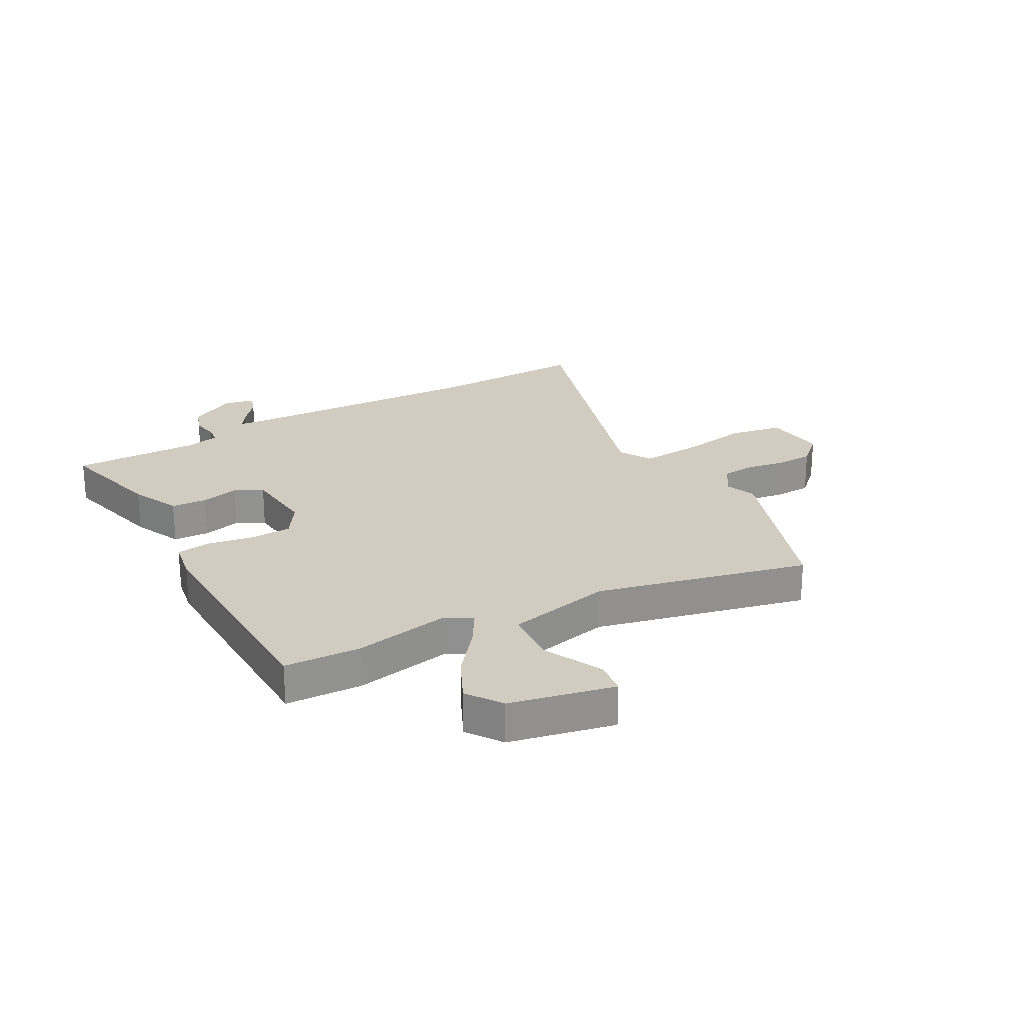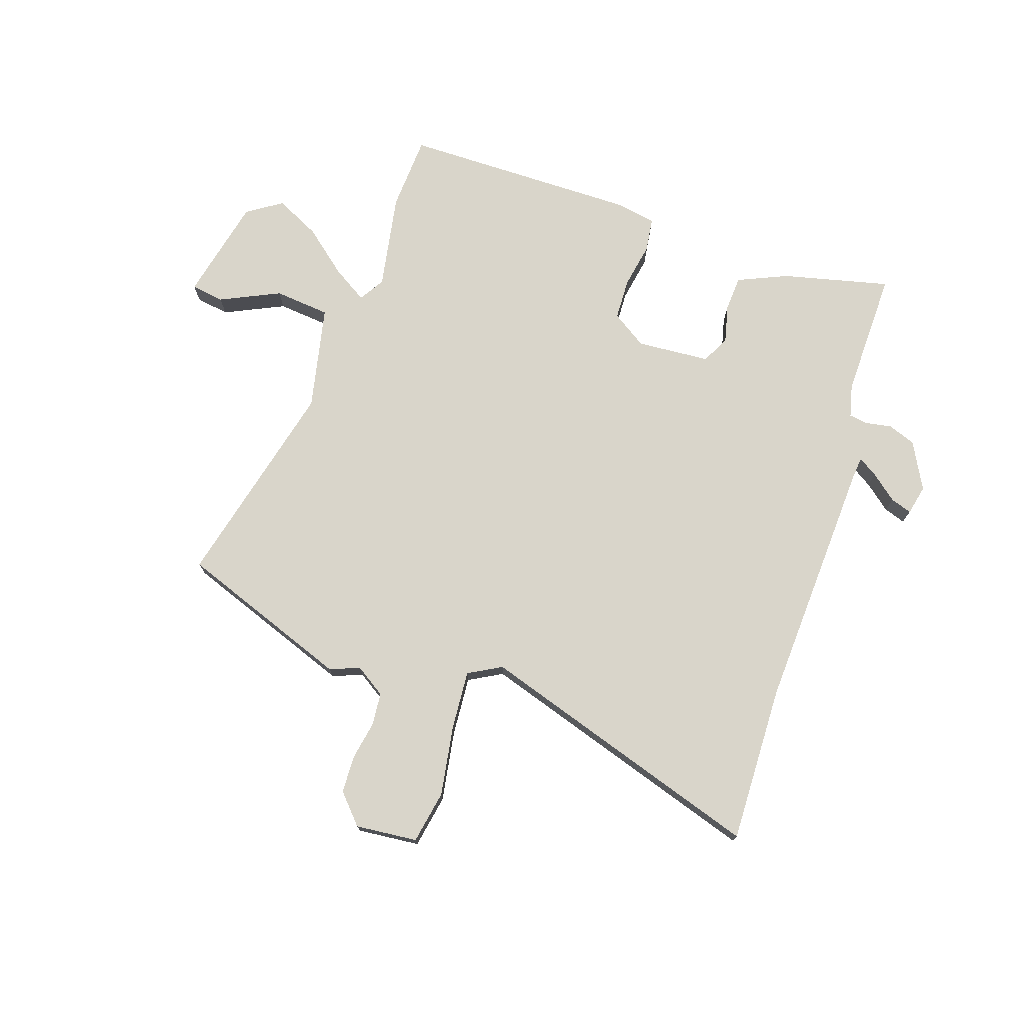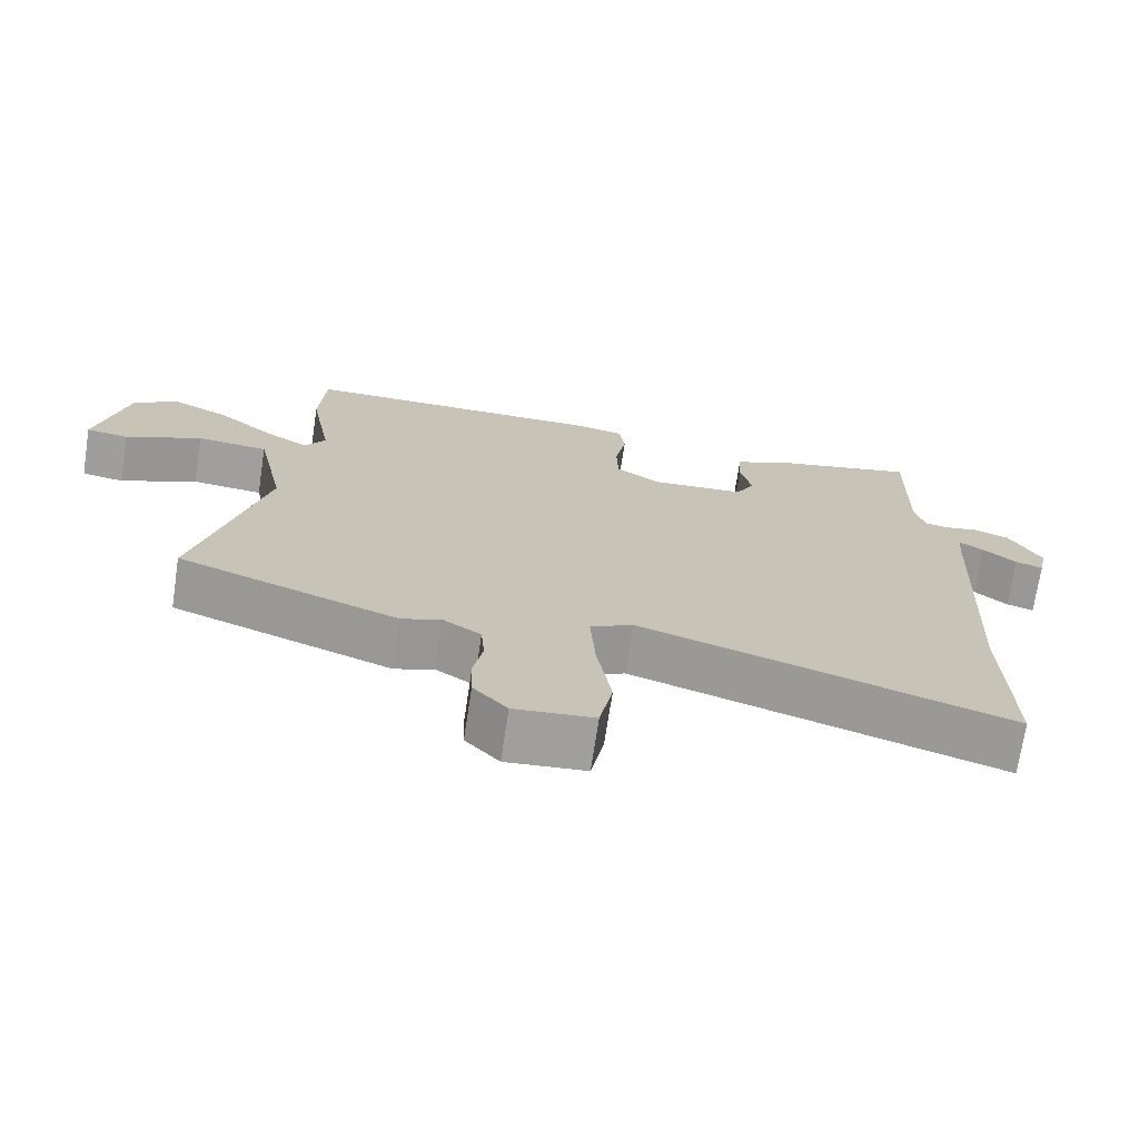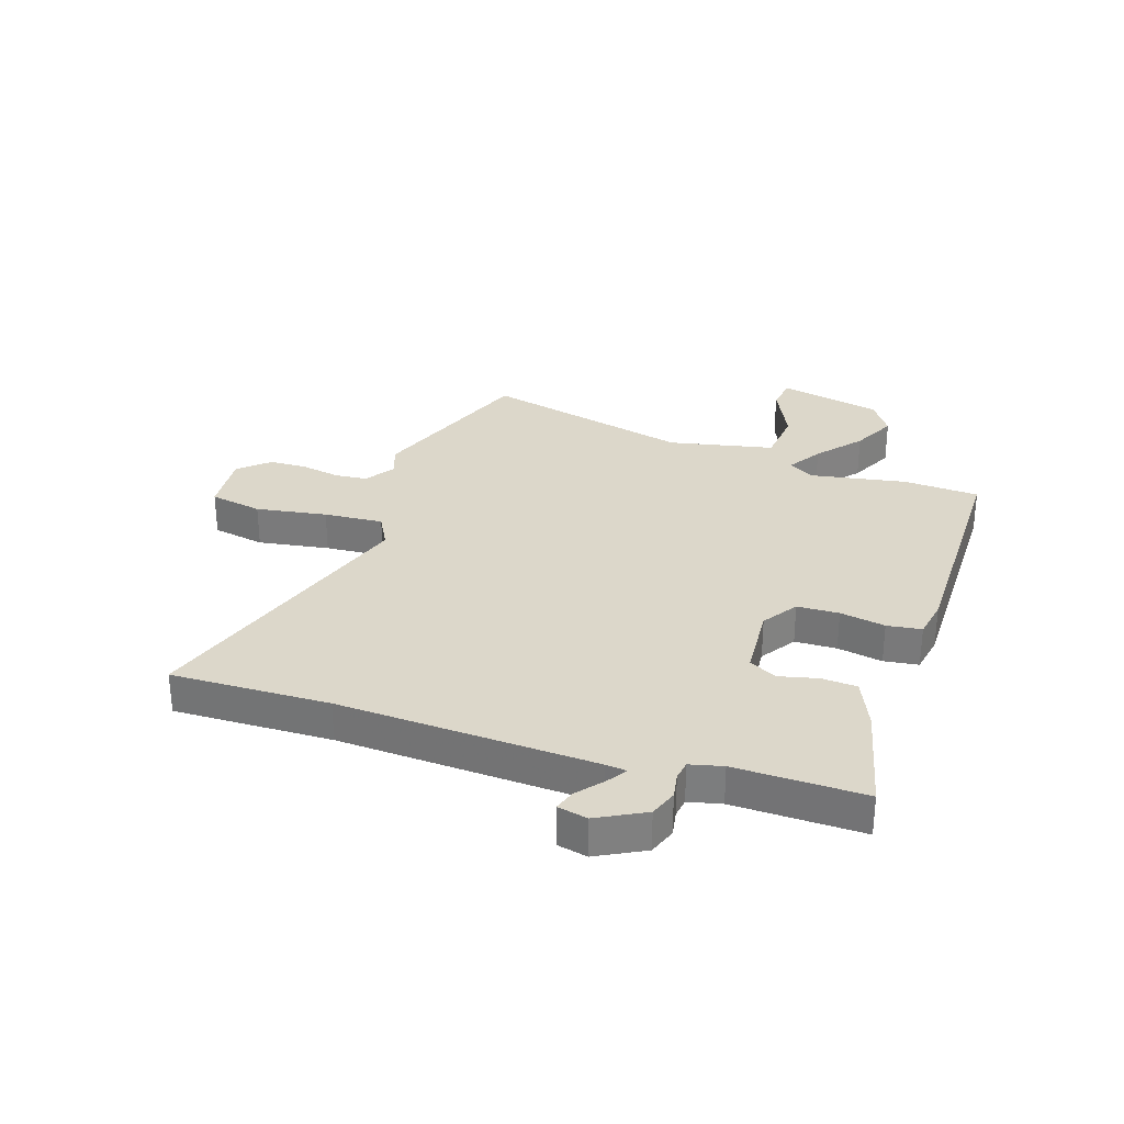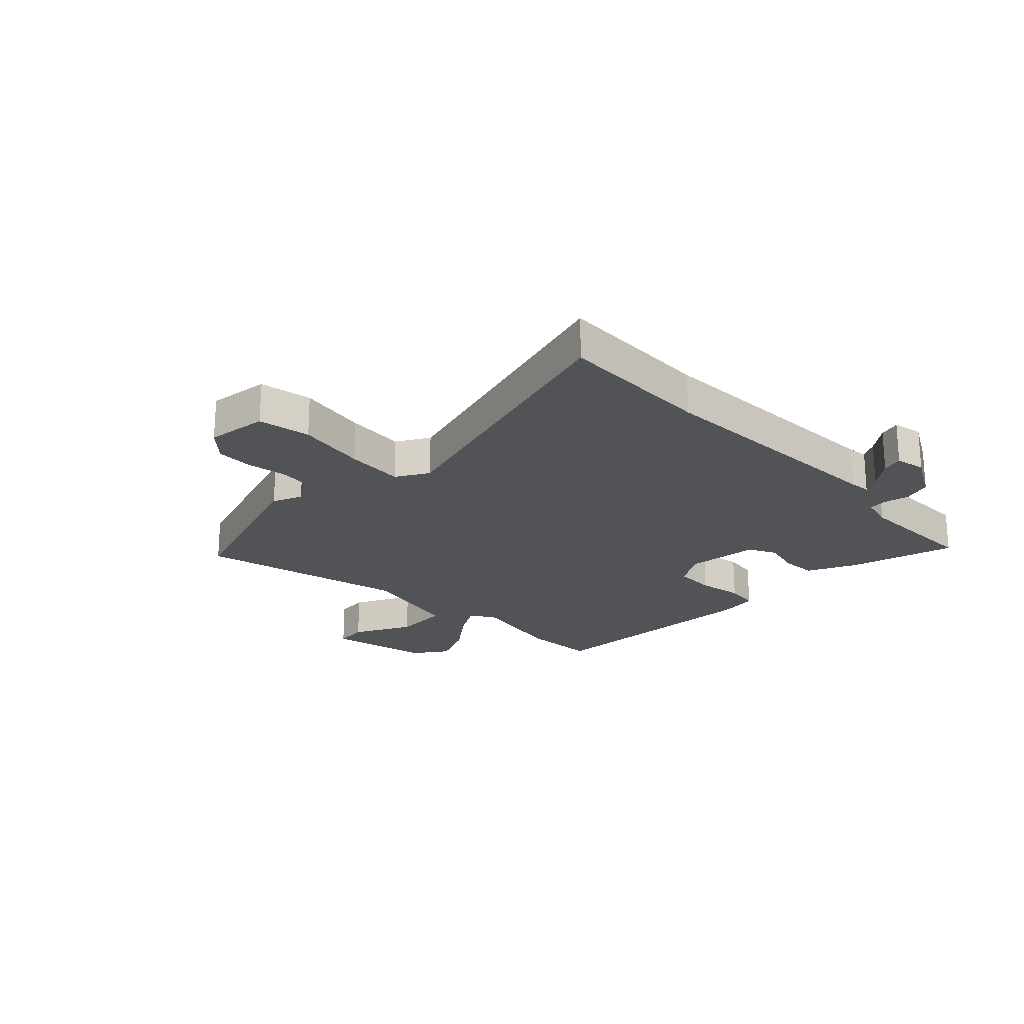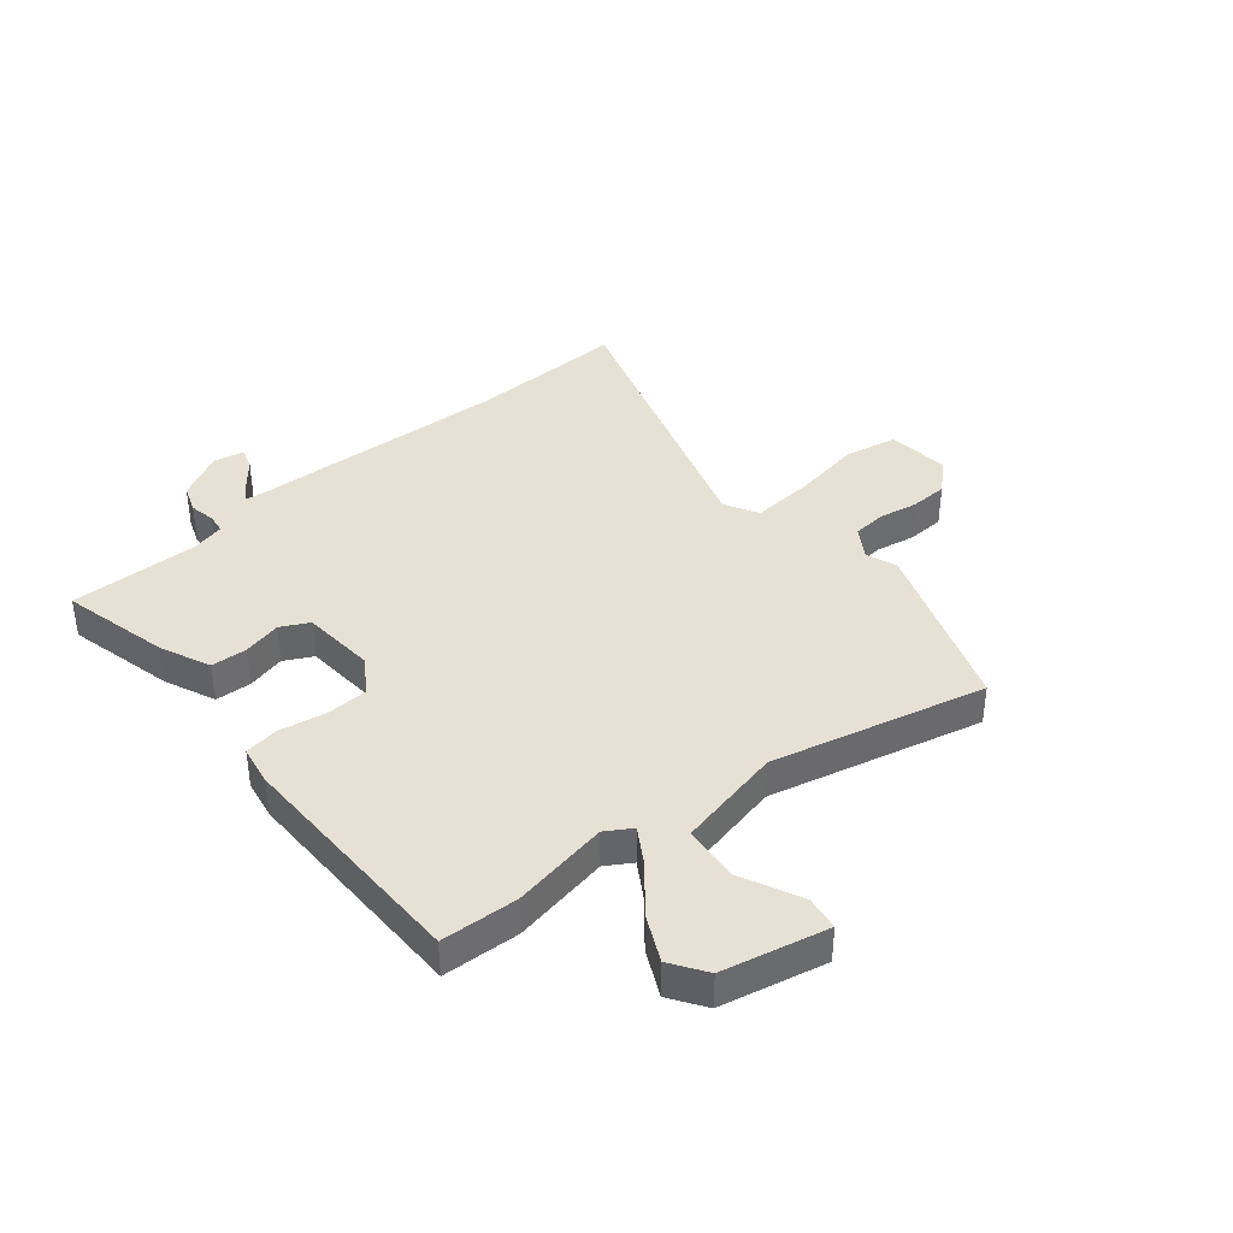
<metadata>
{"format":"obj","ext":"obj","renderer":"f3d","projection":"perspective","resolution":1024,"background":"white","views":[{"elev":24.0,"azim":60.0,"up":"+Y"},{"elev":74.6,"azim":-161.7,"up":"+Y"},{"elev":-71.6,"azim":171.4,"up":"+Z"},{"elev":30.4,"azim":-71.8,"up":"+Y"},{"elev":-21.9,"azim":-136.7,"up":"+Y"},{"elev":39.1,"azim":49.9,"up":"+Y"}]}
</metadata>
<code>
v 0.618 0.07 -0.456
v 0.314 0.07 -0.569
v 0.26 0.07 -0.549
v 0.207 0.07 -0.584
v 0.202 0.07 -0.642
v 0.215 0.07 -0.711
v 0.213 0.07 -0.778
v 0.166 0.07 -0.83
v 0.056 0.07 -0.82
v 0.038 0.07 -0.726
v 0.058 0.07 -0.6
v 0.065 0.07 -0.495
v 0.006 0.07 -0.463
v -0.503 0.07 -0.628
v -0.497 0.07 -0.348
v -0.52 0.07 0.106
v -0.524 0.07 0.143
v -0.558 0.07 0.121
v -0.604 0.07 0.083
v -0.642 0.07 0.07
v -0.654 0.07 0.123
v -0.61 0.07 0.207
v -0.561 0.07 0.225
v -0.515 0.07 0.217
v -0.481 0.07 0.222
v -0.467 0.07 0.28
v -0.472 0.07 0.508
v -0.281 0.07 0.463
v -0.193 0.07 0.425
v -0.189 0.07 0.362
v -0.205 0.07 0.294
v -0.179 0.07 0.245
v -0.049 0.07 0.236
v 0.013 0.07 0.277
v 0.015 0.07 0.351
v 0 0.07 0.431
v 0.008 0.07 0.492
v 0.078 0.07 0.505
v 0.5 0.07 0.504
v 0.508 0.07 0.37
v 0.478 0.07 0.199
v 0.506 0.07 0.154
v 0.567 0.07 0.192
v 0.645 0.07 0.257
v 0.724 0.07 0.296
v 0.786 0.07 0.255
v 0.828 0.07 0.072
v 0.769 0.07 0.063
v 0.663 0.07 0.112
v 0.564 0.07 0.102
v 0.525 0.07 -0.084
v 0.618 0 -0.456
v 0.314 0 -0.569
v 0.26 0 -0.549
v 0.207 0 -0.584
v 0.202 0 -0.642
v 0.215 0 -0.711
v 0.213 0 -0.778
v 0.166 0 -0.83
v 0.056 0 -0.82
v 0.038 0 -0.726
v 0.058 0 -0.6
v 0.065 0 -0.495
v 0.006 0 -0.463
v -0.503 0 -0.628
v -0.497 0 -0.348
v -0.52 0 0.106
v -0.524 0 0.143
v -0.558 0 0.121
v -0.604 0 0.083
v -0.642 0 0.07
v -0.654 0 0.123
v -0.61 0 0.207
v -0.561 0 0.225
v -0.515 0 0.217
v -0.481 0 0.222
v -0.467 0 0.28
v -0.472 0 0.508
v -0.281 0 0.463
v -0.193 0 0.425
v -0.189 0 0.362
v -0.205 0 0.294
v -0.179 0 0.245
v -0.049 0 0.236
v 0.013 0 0.277
v 0.015 0 0.351
v 0 0 0.431
v 0.008 0 0.492
v 0.078 0 0.505
v 0.5 0 0.504
v 0.508 0 0.37
v 0.478 0 0.199
v 0.506 0 0.154
v 0.567 0 0.192
v 0.645 0 0.257
v 0.724 0 0.296
v 0.786 0 0.255
v 0.828 0 0.072
v 0.769 0 0.063
v 0.663 0 0.112
v 0.564 0 0.102
v 0.525 0 -0.084
f 47 48 49
f 46 47 49
f 45 46 49
f 44 45 49
f 43 44 49
f 42 43 49 50
f 39 40 41
f 38 39 41
f 37 38 41
f 36 37 41
f 35 36 41
f 34 35 41 42
f 42 50 51
f 34 42 51
f 33 34 51
f 29 30 31
f 28 29 31
f 27 28 31
f 26 27 31
f 25 26 31 32
f 1 2 3
f 51 1 3
f 33 51 3
f 32 33 3
f 25 32 3
f 24 25 3
f 22 23 24
f 21 22 24
f 20 21 24
f 19 20 24
f 18 19 24
f 13 14 15
f 13 15 16
f 12 13 16 17
f 9 10 11
f 8 9 11
f 7 8 11
f 6 7 11
f 5 6 11
f 4 5 11 12
f 3 4 12 17
f 17 18 24
f 3 17 24
f 100 99 98
f 100 98 97
f 100 97 96
f 100 96 95
f 100 95 94
f 101 100 94 93
f 92 91 90
f 92 90 89
f 92 89 88
f 92 88 87
f 92 87 86
f 93 92 86 85
f 102 101 93
f 102 93 85
f 102 85 84
f 82 81 80
f 82 80 79
f 82 79 78
f 82 78 77
f 83 82 77 76
f 54 53 52
f 54 52 102
f 54 102 84
f 54 84 83
f 54 83 76
f 54 76 75
f 75 74 73
f 75 73 72
f 75 72 71
f 75 71 70
f 75 70 69
f 66 65 64
f 67 66 64
f 68 67 64 63
f 62 61 60
f 62 60 59
f 62 59 58
f 62 58 57
f 62 57 56
f 63 62 56 55
f 68 63 55 54
f 75 69 68
f 75 68 54
f 1 52 53 2
f 2 53 54 3
f 3 54 55 4
f 4 55 56 5
f 5 56 57 6
f 6 57 58 7
f 7 58 59 8
f 8 59 60 9
f 9 60 61 10
f 10 61 62 11
f 11 62 63 12
f 12 63 64 13
f 13 64 65 14
f 14 65 66 15
f 15 66 67 16
f 16 67 68 17
f 17 68 69 18
f 18 69 70 19
f 19 70 71 20
f 20 71 72 21
f 21 72 73 22
f 22 73 74 23
f 23 74 75 24
f 24 75 76 25
f 25 76 77 26
f 26 77 78 27
f 27 78 79 28
f 28 79 80 29
f 29 80 81 30
f 30 81 82 31
f 31 82 83 32
f 32 83 84 33
f 33 84 85 34
f 34 85 86 35
f 35 86 87 36
f 36 87 88 37
f 37 88 89 38
f 38 89 90 39
f 39 90 91 40
f 40 91 92 41
f 41 92 93 42
f 42 93 94 43
f 43 94 95 44
f 44 95 96 45
f 45 96 97 46
f 46 97 98 47
f 47 98 99 48
f 48 99 100 49
f 49 100 101 50
f 50 101 102 51
f 51 102 52 1

</code>
